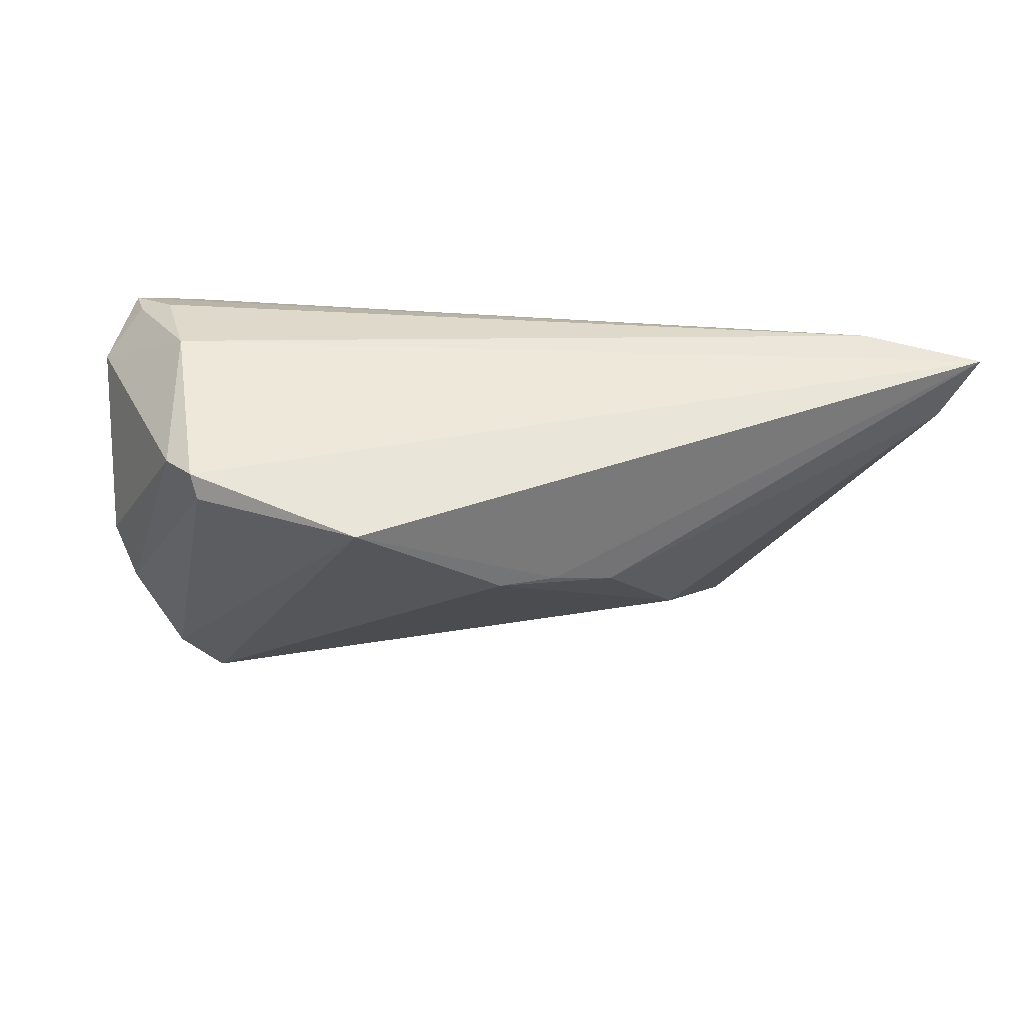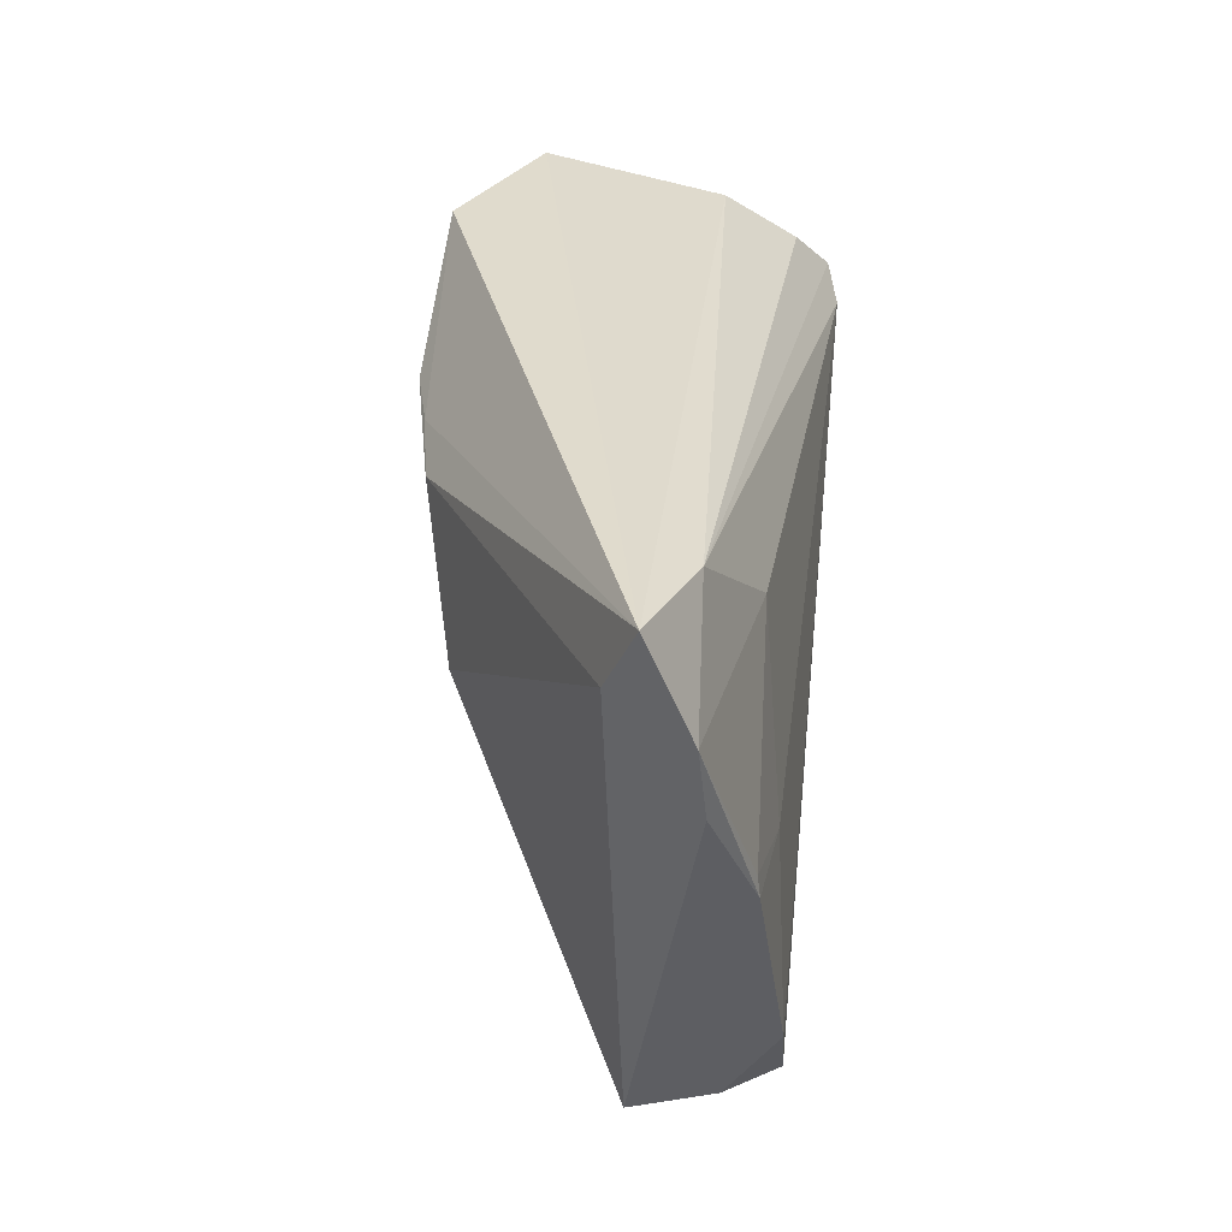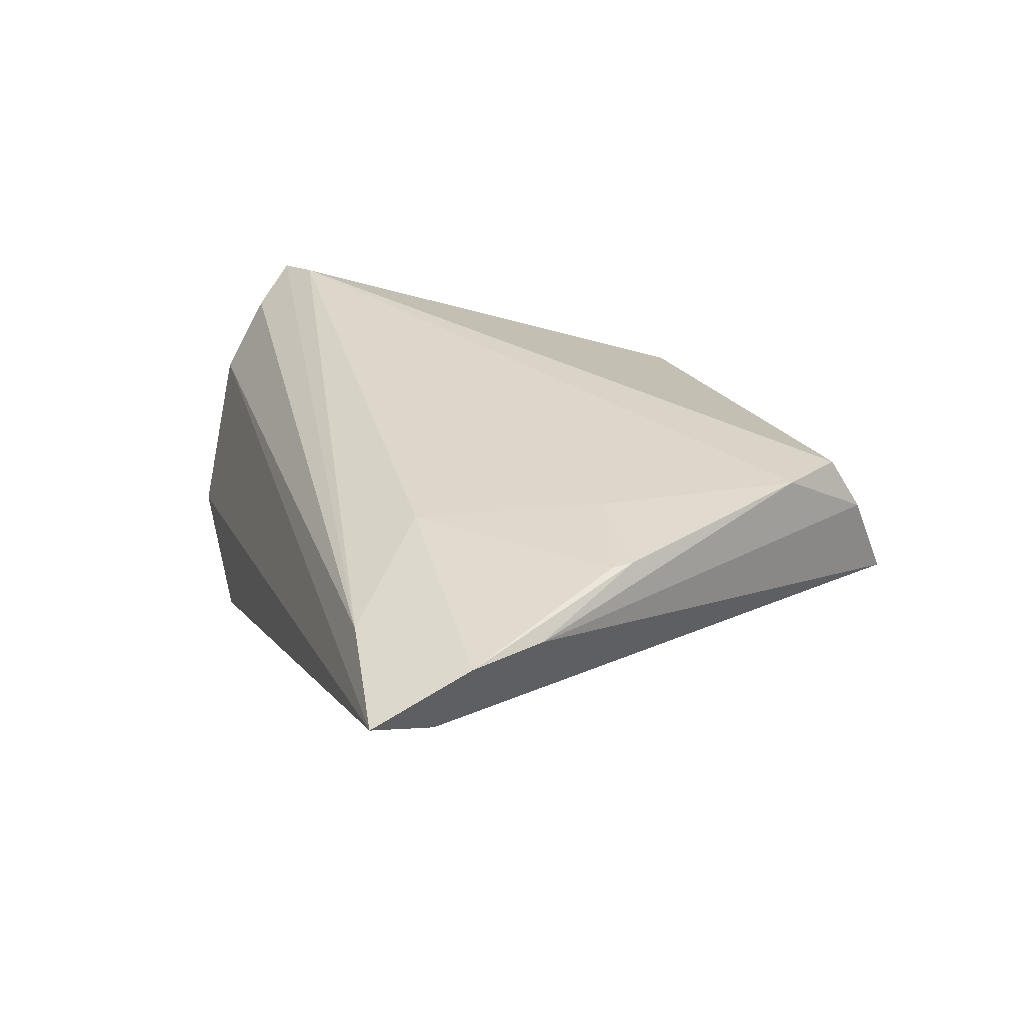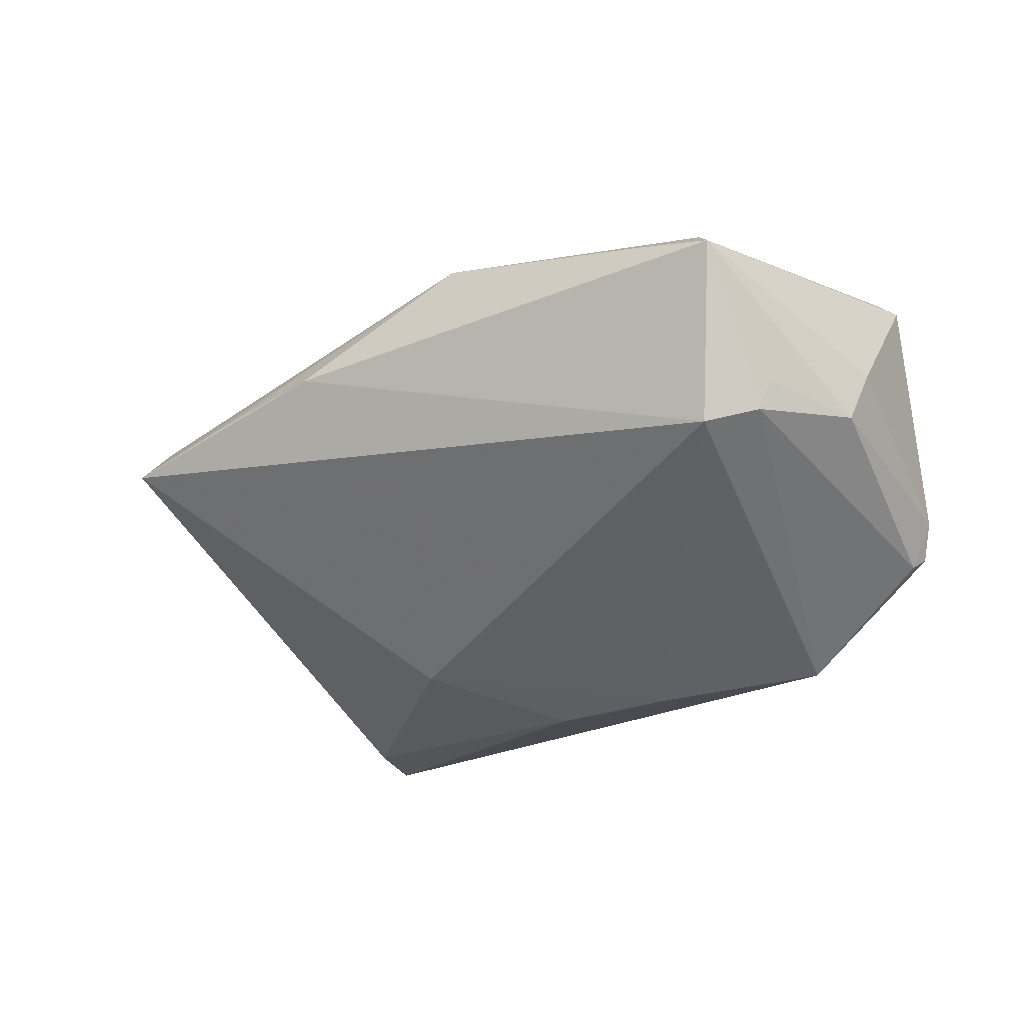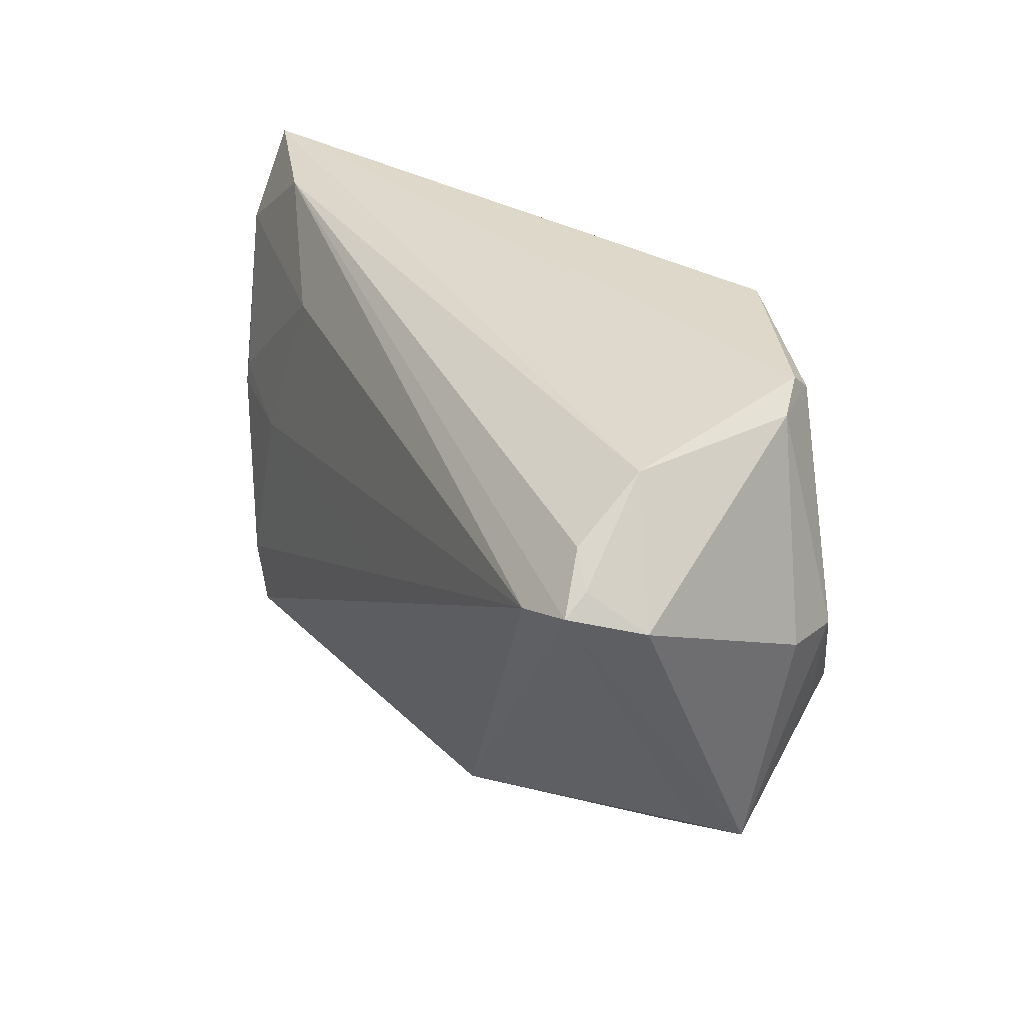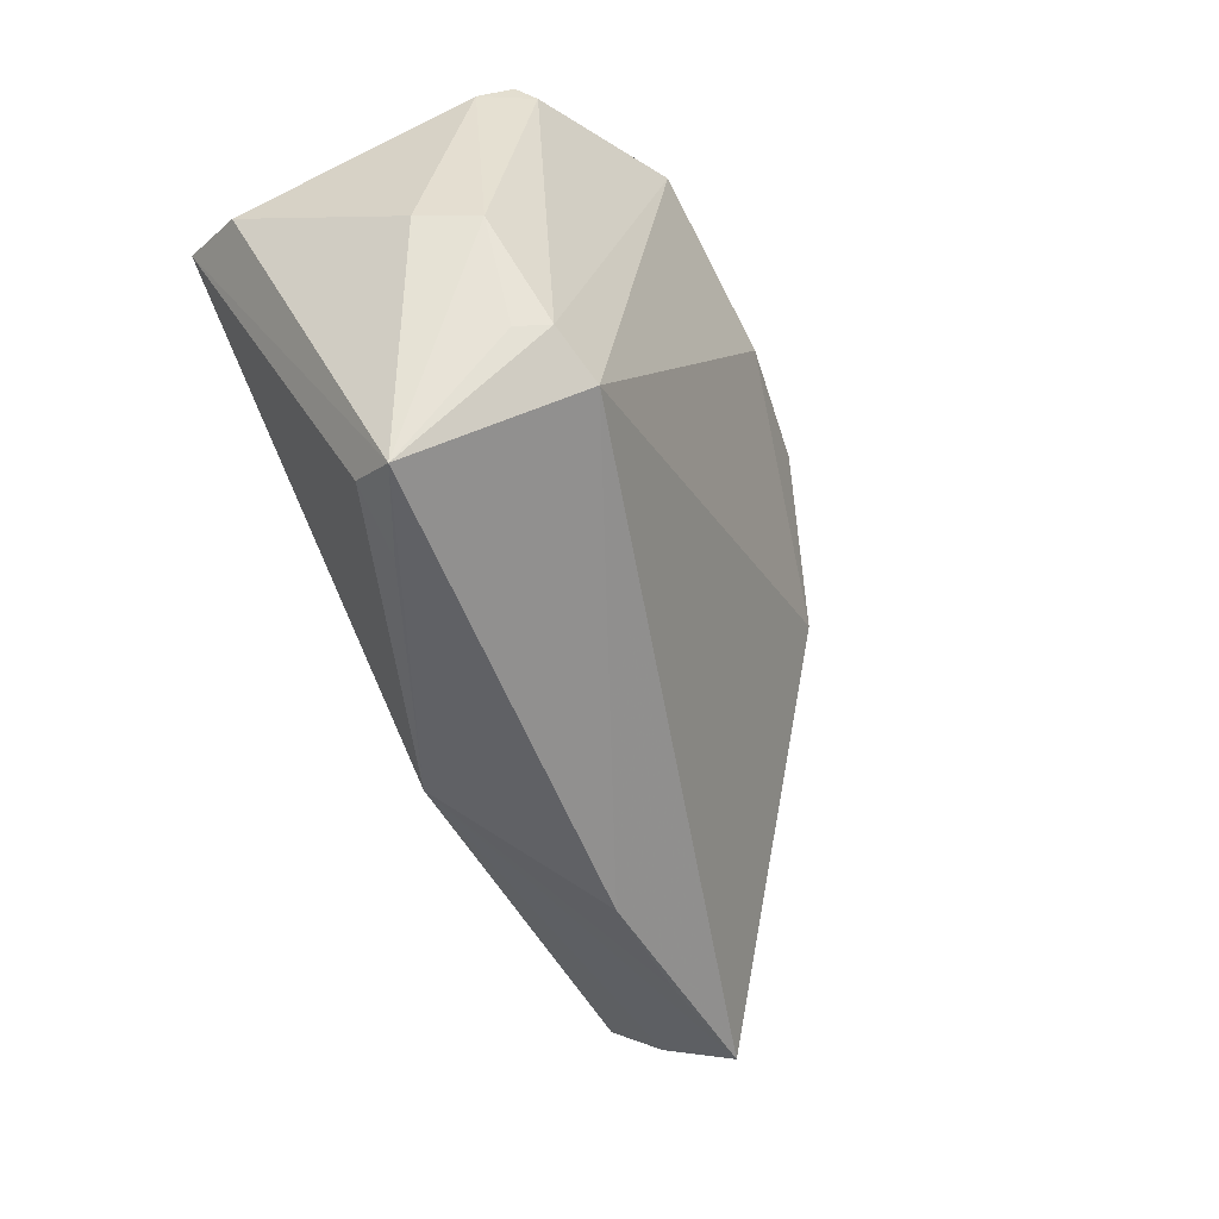
<metadata>
{"format":"obj","ext":"obj","renderer":"f3d","projection":"perspective","resolution":1024,"background":"white","views":[{"elev":-24.0,"azim":172.6,"up":"+Z"},{"elev":33.8,"azim":-83.5,"up":"+Y"},{"elev":28.6,"azim":-109.6,"up":"+Z"},{"elev":-49.5,"azim":41.8,"up":"+Z"},{"elev":29.2,"azim":63.5,"up":"+Y"},{"elev":-38.9,"azim":119.7,"up":"+Y"}]}
</metadata>
<code>
v 0.001147 0.0212 -0.02419
v 0.04805 0.002508 -0.01748
v -0.0409 -0.003707 0.01834
v -0.05785 0.02393 0.002674
v -0.05919 0.0111 0.01234
v 0.04047 0.03117 -0.01554
v 0.04925 0.0162 0.01544
v -0.05358 -0.002273 0.01721
v 0.04356 0.02839 -0.01264
v -0.02503 0.00143 -0.01718
v 0.03947 0.02913 -0.01791
v 0.04518 -0.02352 -0.002243
v -0.03191 0.01786 0.01578
v 0.05368 0.0118 0.01015
v 0.0378 -0.02776 -0.002089
v 0.05122 0.003084 -0.0109
v 0.03634 -0.01387 -0.02389
v -0.06094 0.02017 0.01159
v -0.04381 -0.03756 0.01351
v 0.02015 0.03243 -0.02333
v 0.01149 -0.03425 0.01136
v 0.04429 -0.01019 -0.01865
v 0.04317 0.02555 0.005814
v 0.04749 -0.0255 -0.007668
v 0.04195 -0.009552 -0.02205
v 0.04539 0.01948 0.0145
v -0.04624 -0.02654 0.01989
v 0.04305 0.01199 0.01992
v 0.001917 -0.00578 0.01992
v -0.06112 0.03243 0.006378
v -0.04248 -0.04222 0.003102
v -0.005953 0.02027 -0.02235
v -0.02666 -0.0409 0.002827
v -0.04289 -0.03386 0.01992
v -0.05345 0.0003824 0.01689
v -0.04648 0.02987 0.01064
v -0.0137 0.01787 -0.021
v 0.05004 0.01399 0.0184
v -0.01126 -0.03963 0.001298
f 23 6 30
f 30 6 20
f 21 12 38
f 34 21 28
f 28 21 38
f 10 31 4
f 4 18 30
f 38 14 7
f 14 23 7
f 7 26 38
f 23 26 7
f 6 23 9
f 9 23 14
f 9 14 16
f 2 9 16
f 16 14 24
f 24 2 16
f 38 12 24
f 24 14 38
f 37 4 30
f 10 4 37
f 11 20 6
f 25 20 11
f 11 2 25
f 6 9 11
f 9 2 11
f 19 21 34
f 31 21 19
f 30 18 36
f 36 18 13
f 13 28 36
f 36 28 38
f 36 23 30
f 36 26 23
f 38 26 36
f 3 28 13
f 25 24 17
f 17 31 10
f 17 20 25
f 12 21 15
f 15 24 12
f 21 24 15
f 33 21 31
f 25 2 22
f 22 24 25
f 2 24 22
f 31 19 5
f 5 4 31
f 18 4 5
f 27 19 34
f 27 5 19
f 13 18 35
f 35 3 13
f 20 17 1
f 10 37 1
f 1 17 10
f 39 17 24
f 39 24 21
f 21 33 39
f 31 17 39
f 39 33 31
f 28 3 29
f 3 27 29
f 34 28 29
f 29 27 34
f 8 27 3
f 3 35 8
f 5 27 8
f 18 5 8
f 8 35 18
f 30 20 32
f 20 1 32
f 32 37 30
f 32 1 37

</code>
